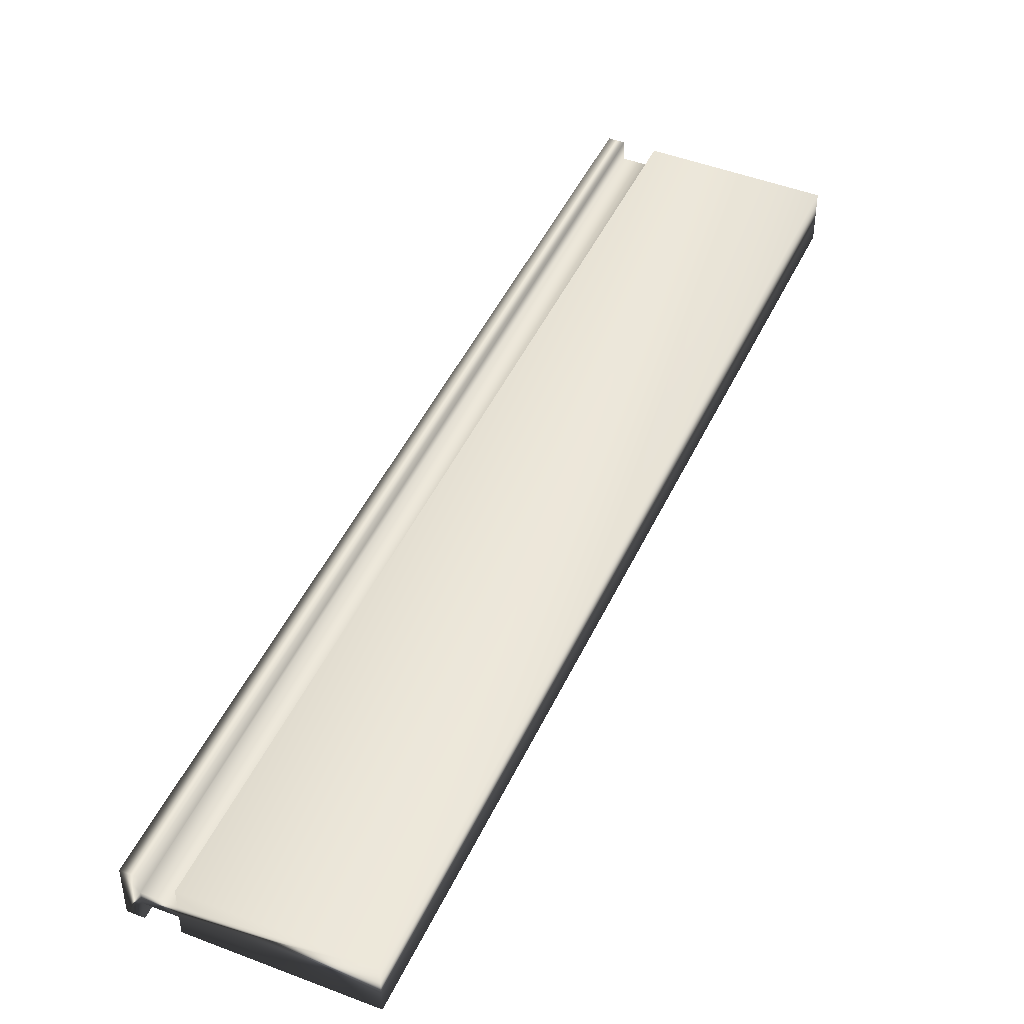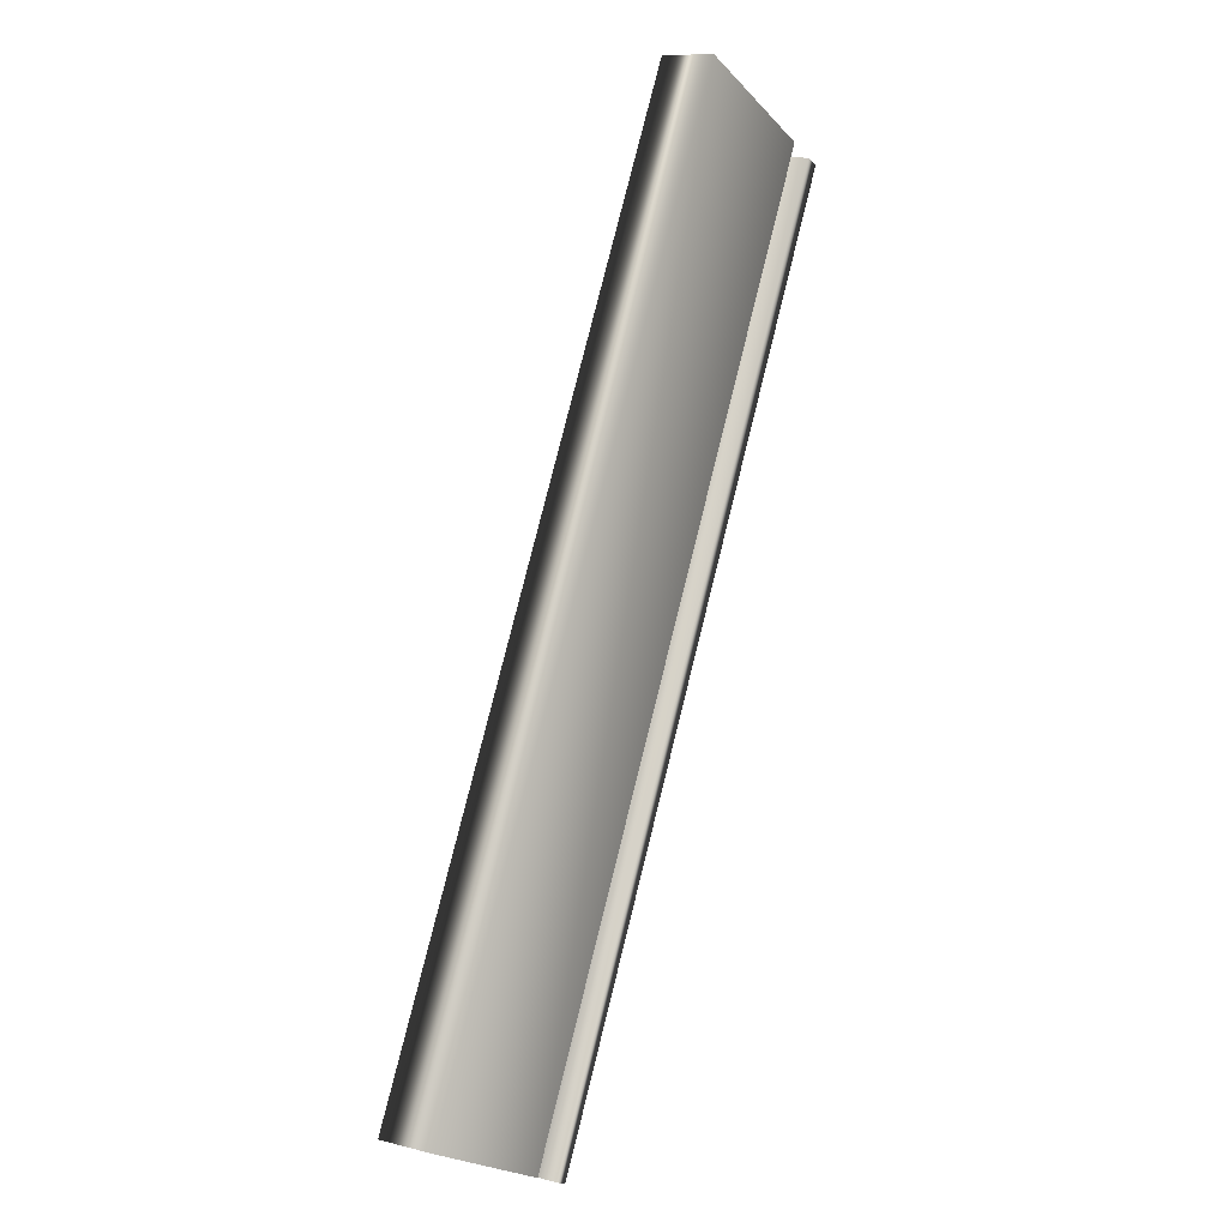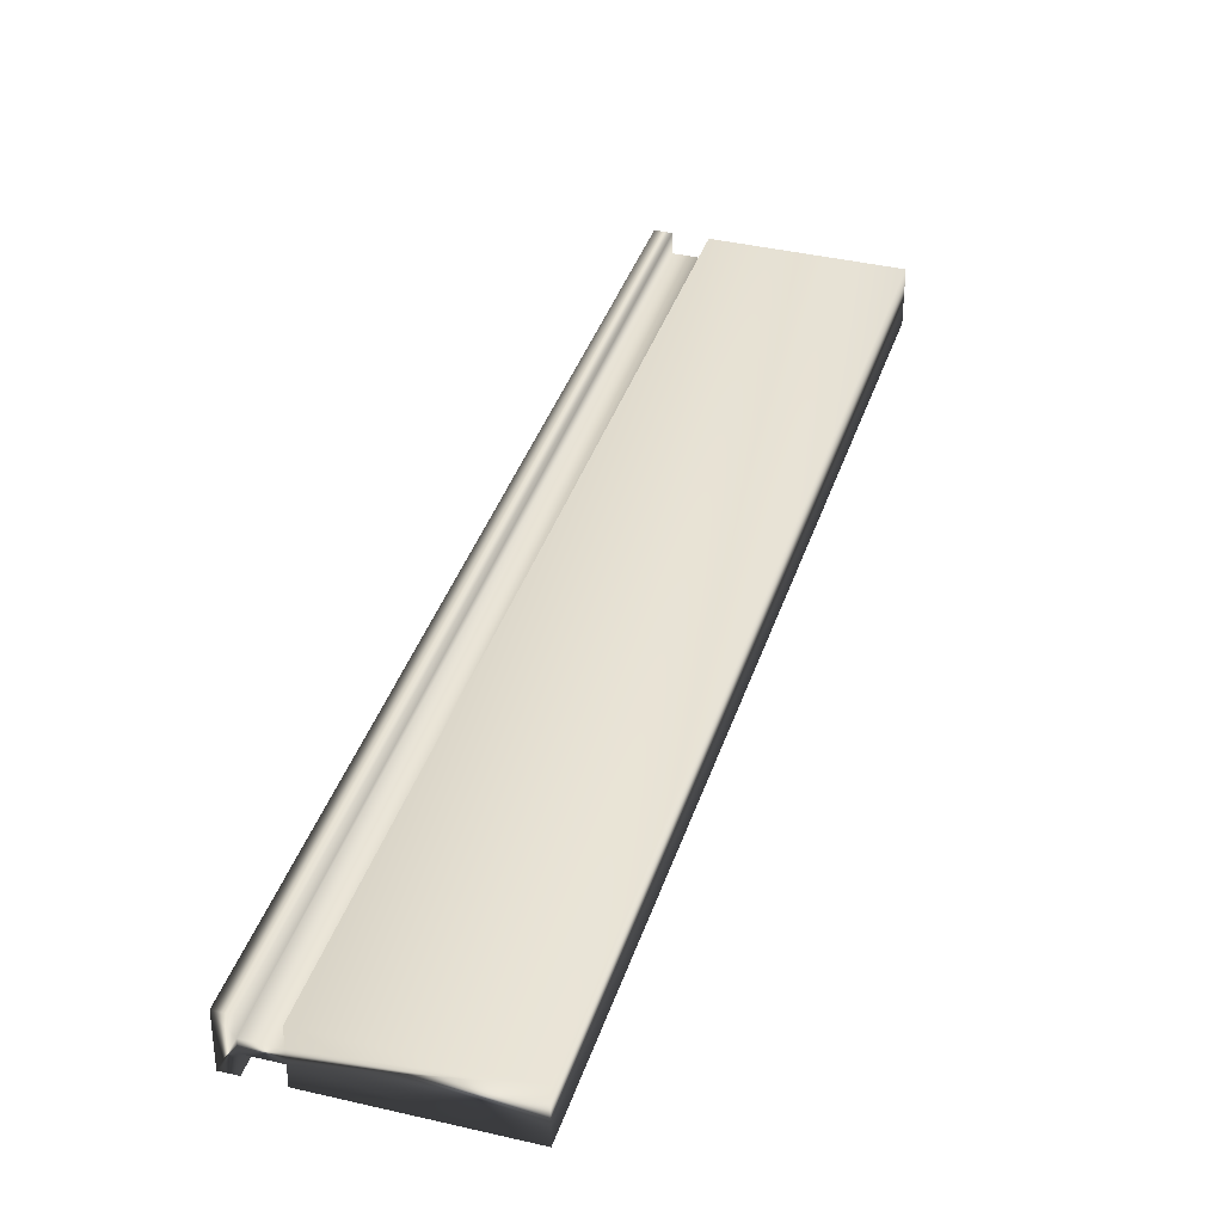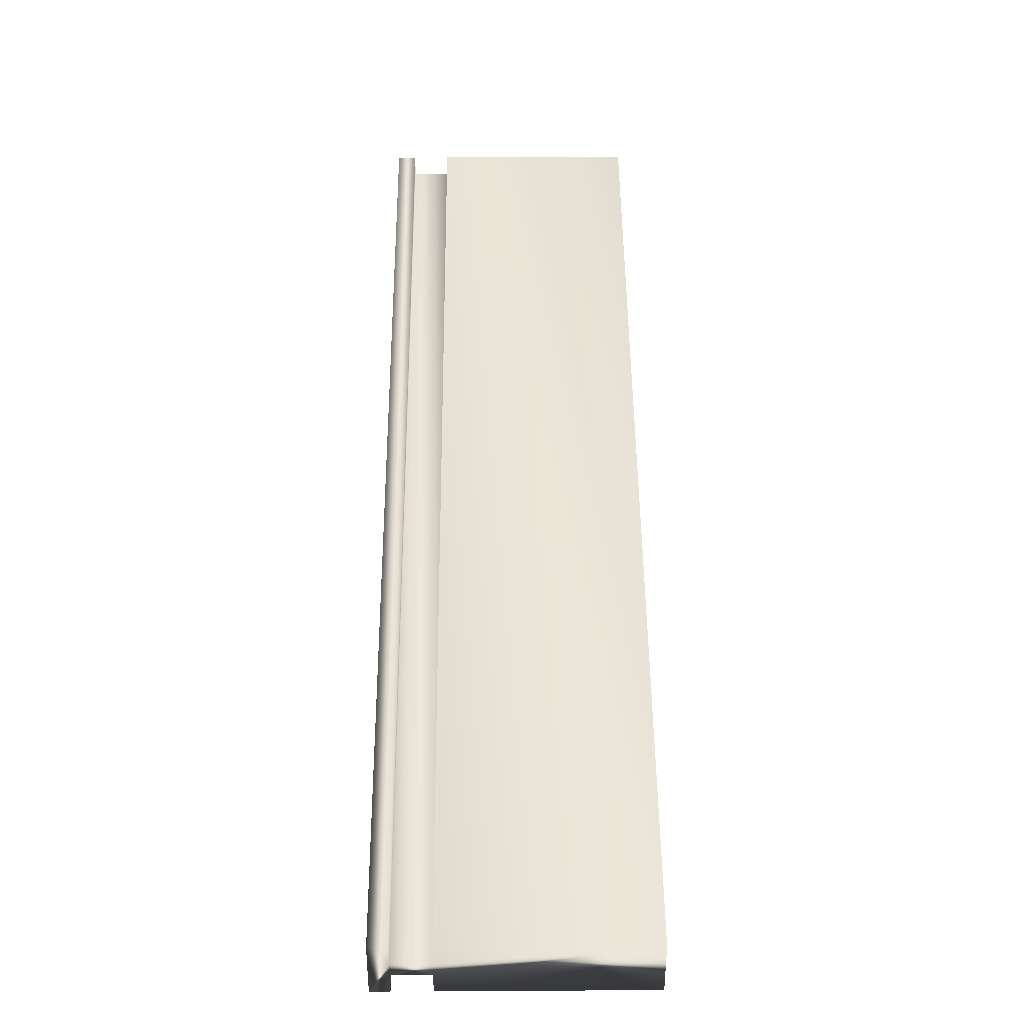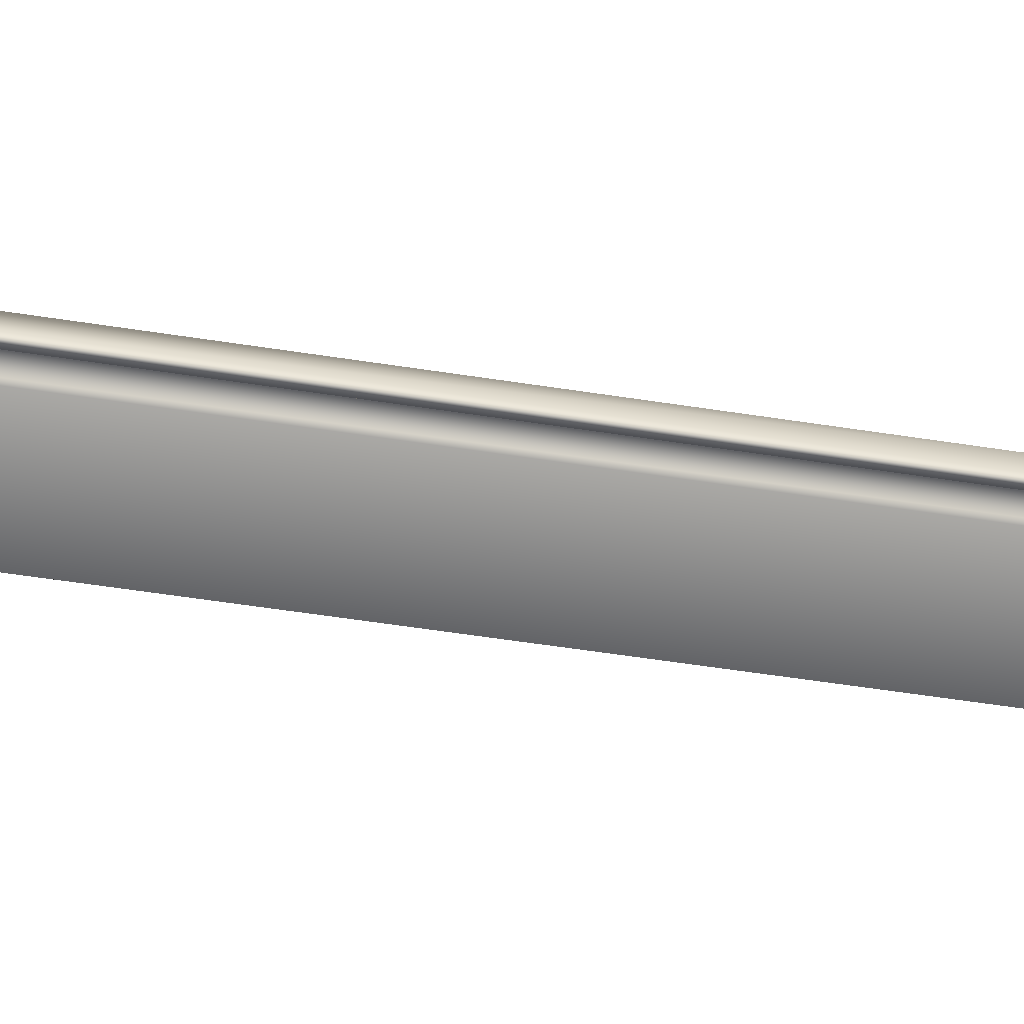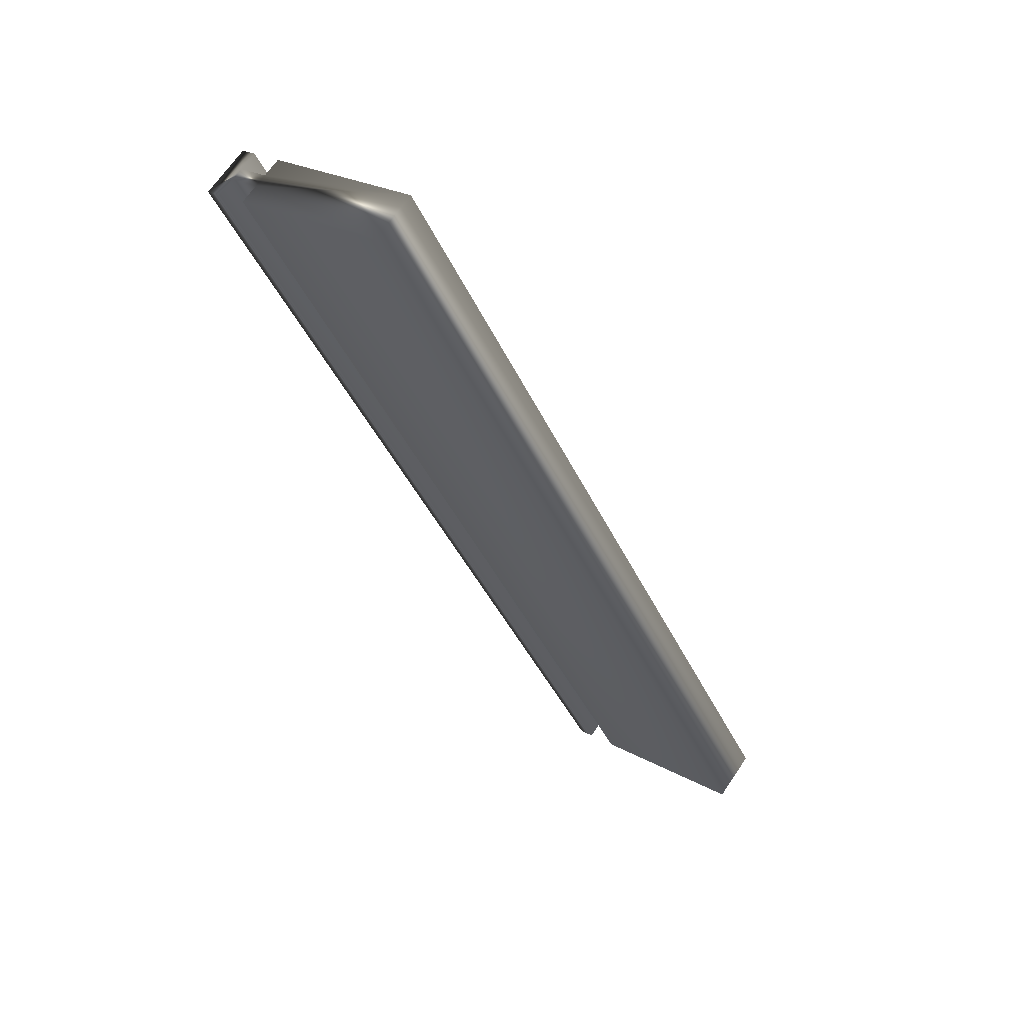
<metadata>
{"format":"obj","ext":"obj","renderer":"f3d","projection":"perspective","resolution":1024,"background":"white","views":[{"elev":46.3,"azim":-3.1,"up":"+Y"},{"elev":11.2,"azim":122.0,"up":"+Z"},{"elev":37.7,"azim":-10.1,"up":"+Y"},{"elev":43.7,"azim":-27.4,"up":"+Y"},{"elev":-68.5,"azim":-125.3,"up":"+Y"},{"elev":66.9,"azim":34.0,"up":"+Z"}]}
</metadata>
<code>
v -69.52 38.72 -159.4
v -69.52 38.65 -159.4
v -67.8 38.72 -162.8
v -67.8 38.65 -162.8
v -69.41 38.72 -159.4
v -67.69 38.72 -162.8
v -69.41 38.65 -159.4
v -67.69 38.65 -162.8
v -68.82 38.65 -159.1
v -67.1 38.65 -162.5
v -68.82 38.85 -159.1
v -67.1 38.85 -162.5
v -69.41 38.85 -159.4
v -67.69 38.85 -162.8
v -69.41 38.78 -159.4
v -67.69 38.78 -162.8
v -69.52 38.78 -159.4
v -67.8 38.78 -162.8
v -69.52 38.85 -159.4
v -67.8 38.85 -162.8
v -67.86 38.65 -162.8
v -67.86 38.85 -162.8
v -69.58 38.85 -159.5
v -69.58 38.65 -159.5
f 1 2 3
f 3 2 4
f 1 3 5
f 5 3 6
f 7 5 8
f 8 5 6
f 7 8 9
f 9 8 10
f 11 9 12
f 12 9 10
f 13 11 14
f 14 11 12
f 15 13 16
f 16 13 14
f 17 15 18
f 18 15 16
f 19 17 20
f 20 17 18
f 4 21 3
f 3 21 22
f 3 22 18
f 18 22 20
f 3 18 6
f 6 18 16
f 6 16 10
f 10 16 12
f 12 16 14
f 10 8 6
f 23 19 22
f 22 19 20
f 24 21 2
f 2 21 4
f 2 1 24
f 24 1 17
f 24 17 23
f 23 17 19
f 17 1 15
f 15 1 5
f 15 5 11
f 11 5 9
f 9 5 7
f 11 13 15
f 24 23 21
f 21 23 22

</code>
